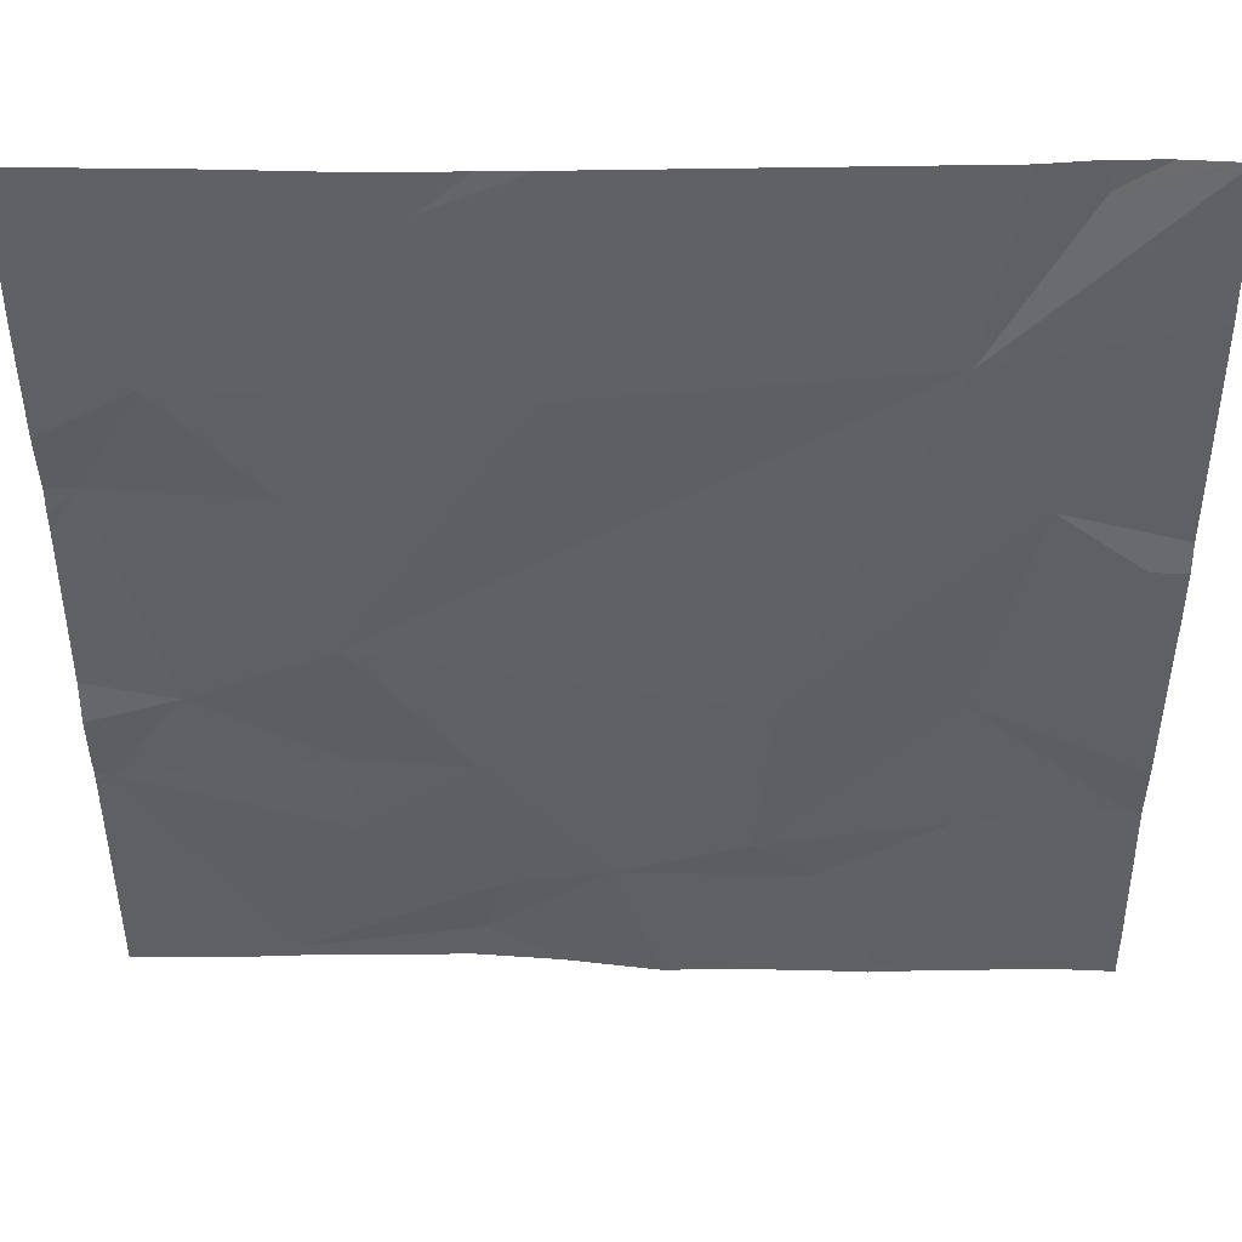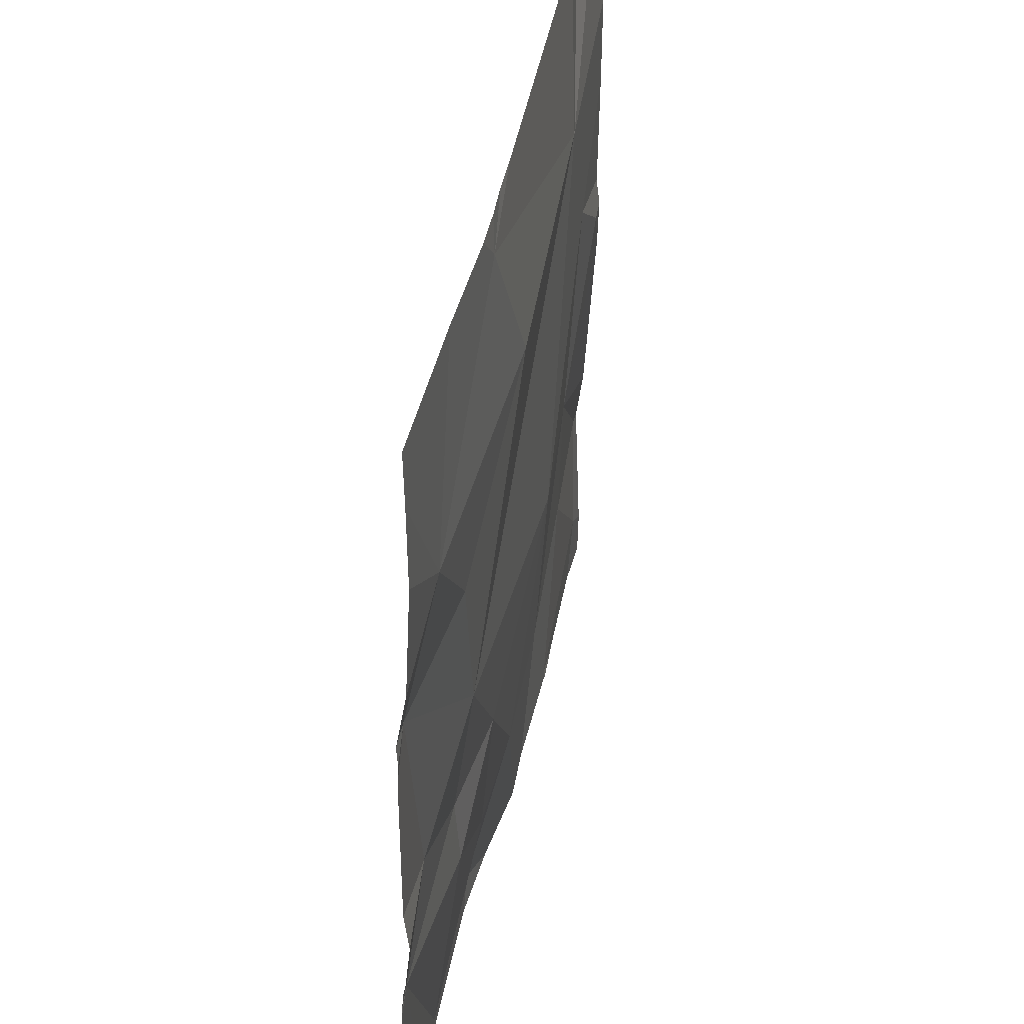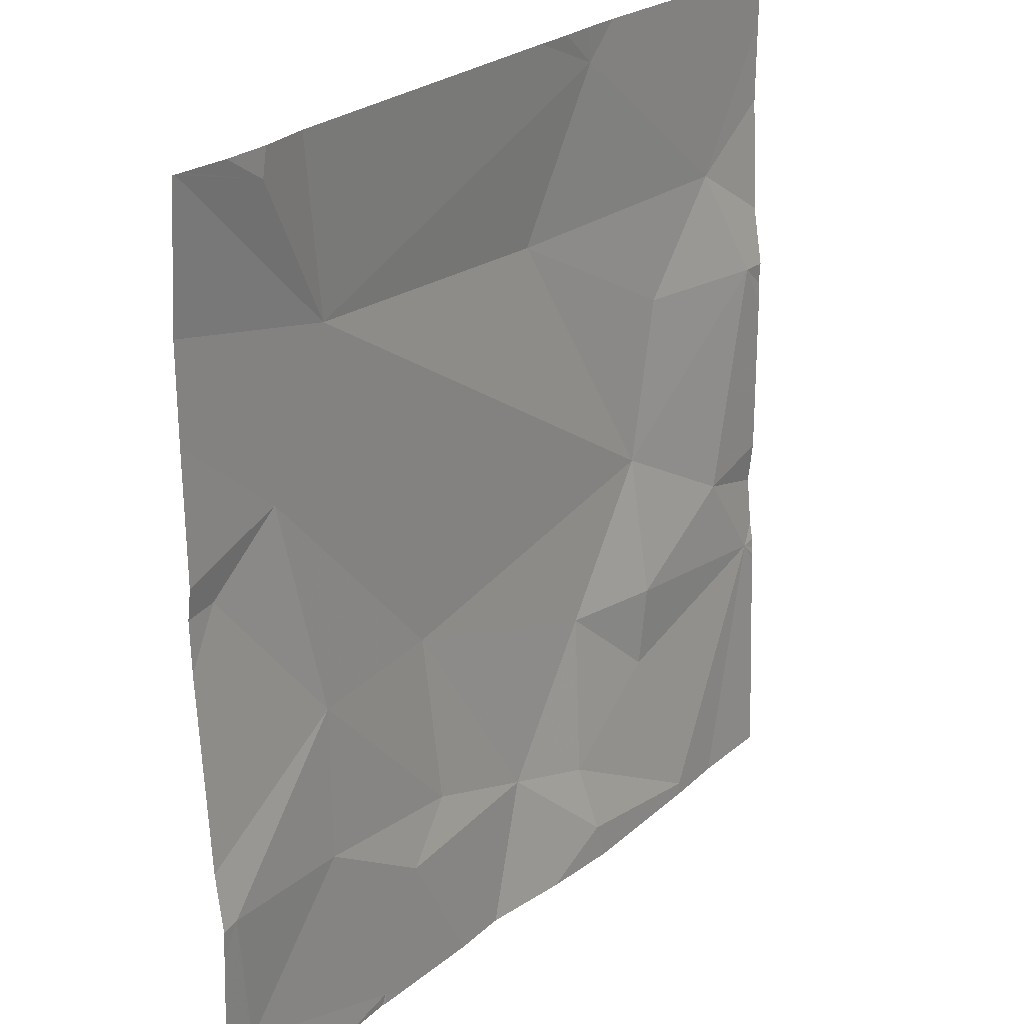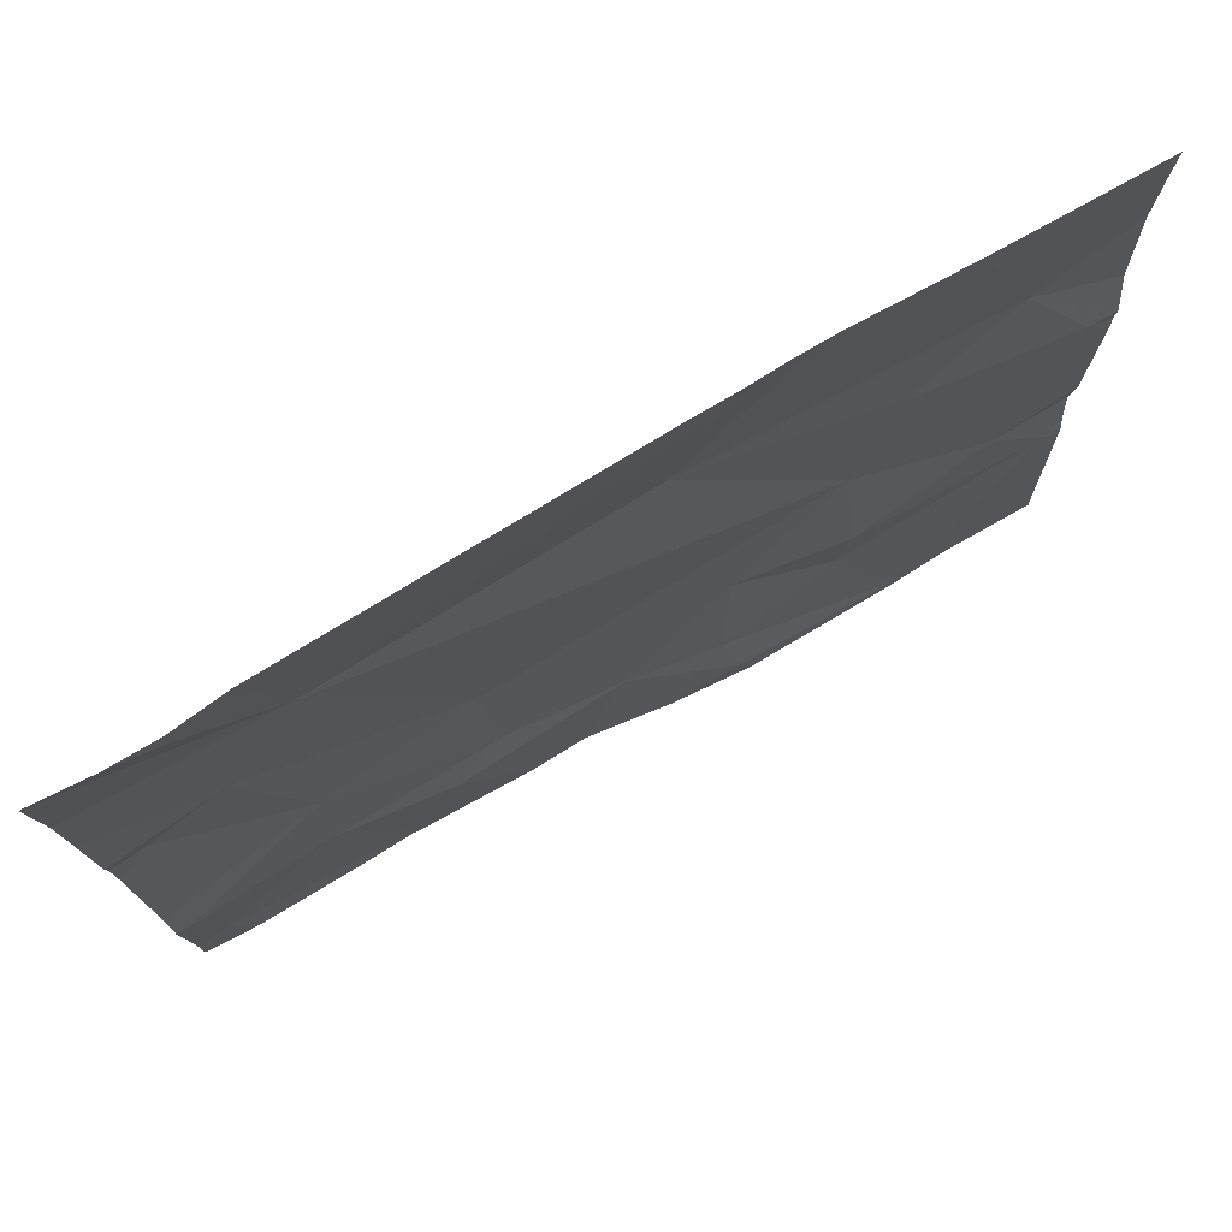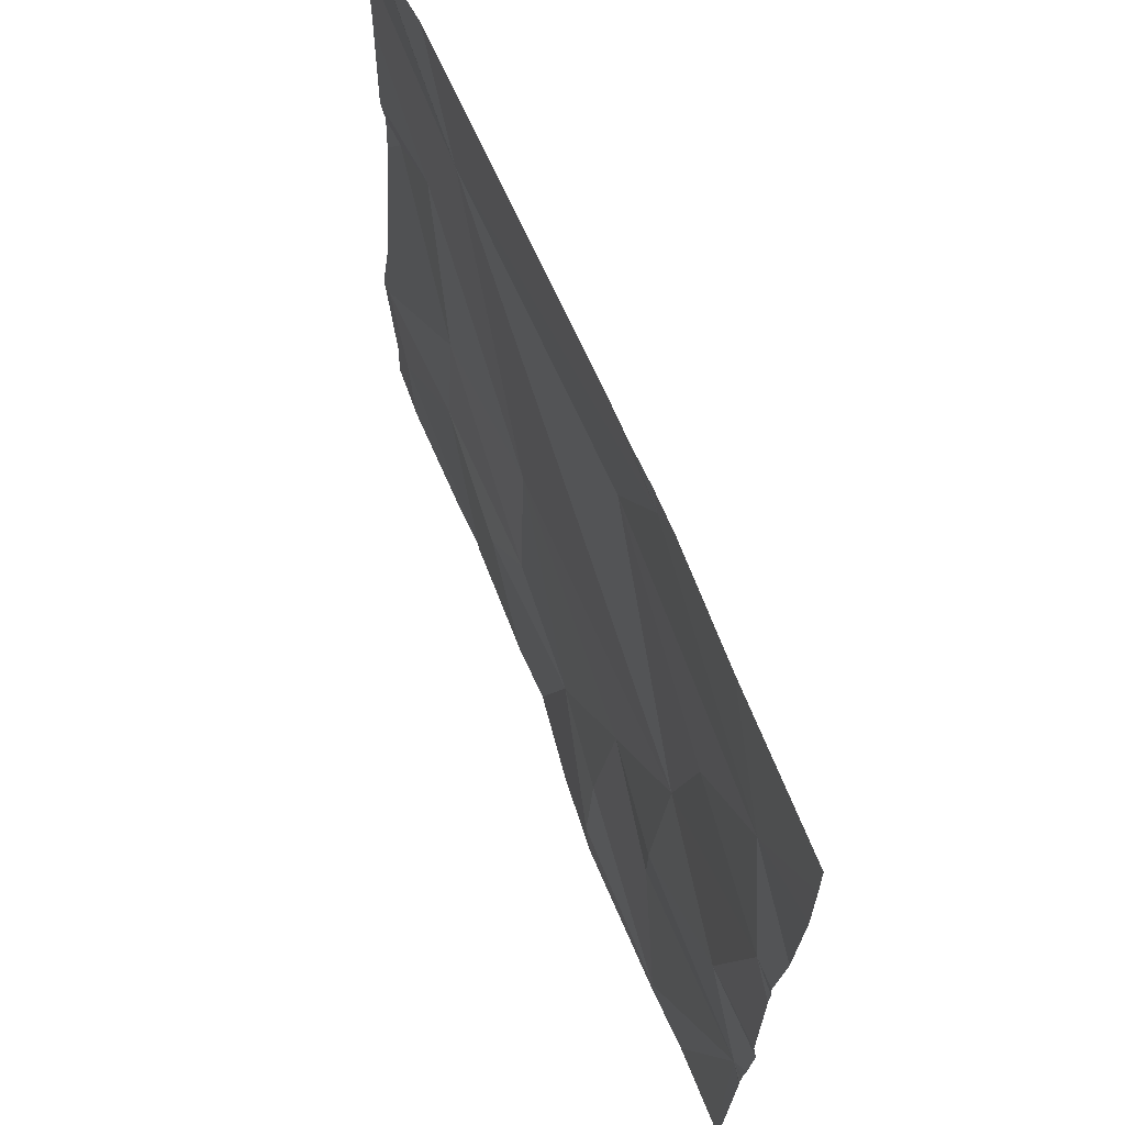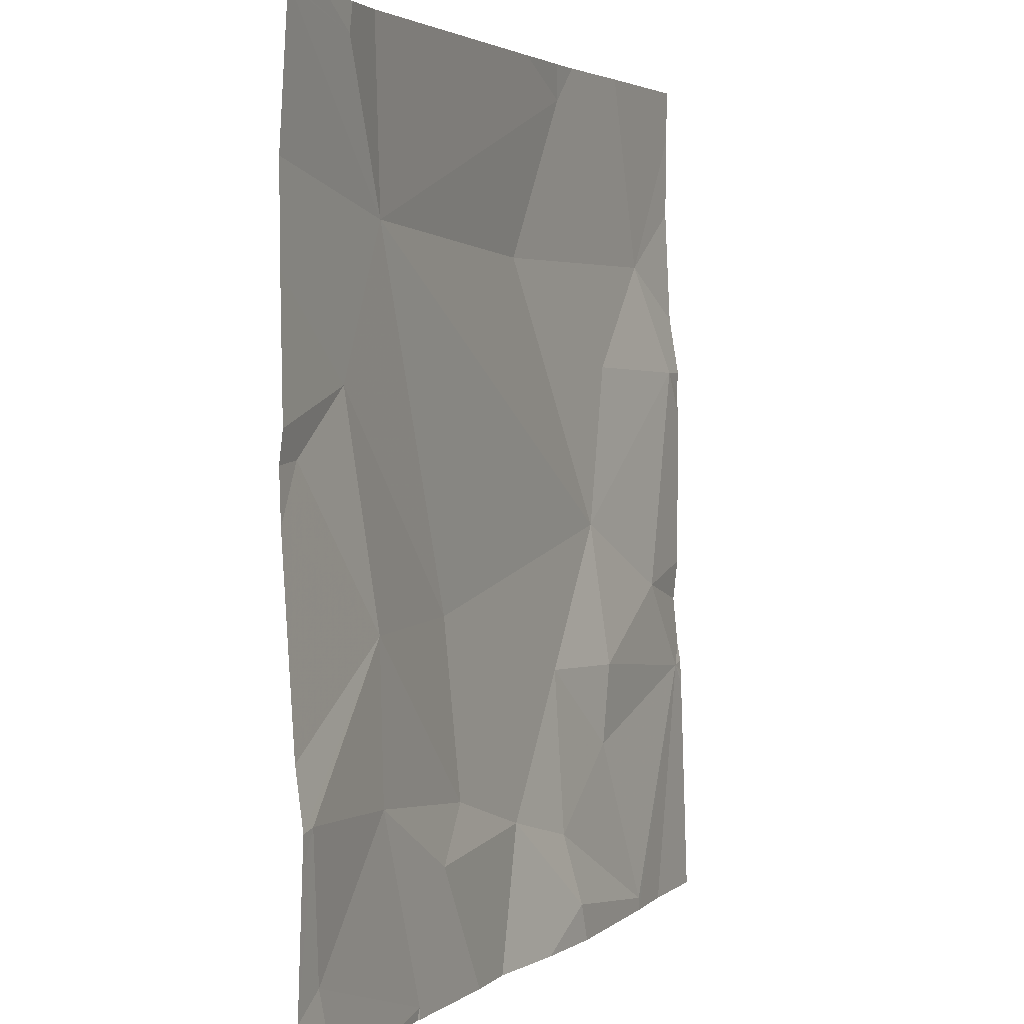
<metadata>
{"format":"obj","ext":"obj","renderer":"f3d","projection":"perspective","resolution":1024,"background":"white","views":[{"elev":44.2,"azim":-179.4,"up":"+Y"},{"elev":41.5,"azim":101.5,"up":"+Y"},{"elev":24.3,"azim":-53.7,"up":"+Y"},{"elev":78.1,"azim":-29.4,"up":"+Y"},{"elev":67.7,"azim":67.9,"up":"+Y"},{"elev":3.4,"azim":-65.8,"up":"+Y"}]}
</metadata>
<code>
v -84.38 263.2 483.2
v -86.22 263.6 483.2
v -84.38 263.2 483.2
v -86.26 262.9 483.2
v -85.95 262.9 483.2
v -86.22 262.6 483.2
v -85.7 262.7 483.2
v -85.8 262.5 483.2
v -85.12 264.4 483.2
v -84.38 263 483.2
v -86.05 263.7 483.2
v -85.94 263.2 483.2
v -85.89 264 483.2
v -84.38 263 483.2
v -84.38 263.6 483.2
v -85.04 264.4 483.2
v -85.08 263.1 483.2
v -84.86 263.4 483.2
v -84.85 263 483.2
v -86.28 264.4 483.2
v -85.21 264.4 483.2
v -84.57 263.9 483.2
v -85.22 263.9 483.2
v -85.02 264.3 483.2
v -85.58 262.8 483.2
v -85.32 262.8 483.2
v -84.71 264.4 483.2
v -84.86 262.9 483.2
v -85.11 262.7 483.2
v -85.61 263.2 483.2
v -85.08 262.5 483.3
v -84.95 264.4 483.2
v -84.78 263.7 483.2
v -84.72 262.5 483.3
v -85.22 262.5 483.3
v -85.81 262.5 483.2
v -84.56 263.2 483.2
v -84.44 263.7 483.2
v -85.8 262.5 483.2
v -84.42 263 483.2
v -84.76 262.5 483.3
v -85.75 262.5 483.2
v -85.05 262.5 483.3
v -85.93 262.5 483.2
v -85.42 262.5 483.2
v -85.54 262.5 483.2
v -86.07 264.3 483.2
v -86.17 262.5 483.2
v -86.29 263.4 483.2
v -86.29 263.5 483.2
v -86.29 262.6 483.2
v -86.06 264.4 483.2
v -86.29 263.9 483.2
v -86.29 264.1 483.2
v -86.29 262.8 483.2
v -86.29 262.9 483.2
v -86.29 263.6 483.2
v -86.29 263 483.2
v -84.38 263 483.2
v -84.38 263.7 483.2
v -84.38 263.6 483.2
v -85.95 264.4 483.2
v -84.38 262.9 483.2
v -84.38 264.1 483.2
v -84.38 263.8 483.2
v -84.38 263 483.2
v -84.38 264.3 483.2
v -84.72 262.5 483.3
v -84.58 262.5 483.3
v -86.2 262.5 483.2
v -86.29 262.5 483.2
v -84.4 262.5 483.3
v -84.38 262.5 483.3
v -86.29 264.4 483.2
v -86.27 264.4 483.2
v -86.17 264.4 483.2
v -84.53 264.4 483.2
v -84.38 264.4 483.2
f 61 38 15
f 5 4 6
f 7 5 8
f 48 51 70
f 8 6 48
f 11 2 12
f 53 13 54
f 69 40 68
f 50 11 57
f 5 12 4
f 12 2 49
f 68 34 41
f 51 4 55
f 5 6 8
f 60 38 61
f 56 12 58
f 18 17 19
f 23 22 24
f 26 25 7
f 26 7 46
f 28 17 29
f 26 29 17
f 30 12 25
f 12 5 25
f 31 26 45
f 23 13 18
f 17 30 26
f 17 28 19
f 18 33 23
f 34 28 29
f 41 31 43
f 25 26 30
f 76 47 52
f 46 8 42
f 31 29 26
f 12 30 11
f 18 30 17
f 11 30 13
f 30 18 13
f 23 33 22
f 7 25 5
f 34 29 31
f 23 24 13
f 15 37 3
f 40 34 68
f 1 40 10
f 18 37 38
f 75 47 76
f 74 54 20
f 33 18 38
f 42 8 39
f 43 31 35
f 37 18 19
f 37 19 40
f 28 40 19
f 40 28 34
f 20 13 47
f 27 22 67
f 22 33 38
f 22 38 60
f 41 34 31
f 32 24 22
f 47 13 62
f 62 24 21
f 39 8 36
f 32 22 27
f 27 67 77
f 49 2 50
f 59 40 14
f 50 2 11
f 14 40 66
f 51 6 4
f 53 11 13
f 35 31 45
f 10 40 59
f 54 13 20
f 55 4 56
f 16 24 32
f 45 26 46
f 56 4 12
f 1 37 40
f 57 11 53
f 58 12 49
f 3 37 1
f 46 7 8
f 20 47 75
f 15 38 37
f 21 24 9
f 63 40 72
f 36 8 44
f 64 22 65
f 9 24 16
f 44 8 48
f 65 22 60
f 66 40 63
f 67 22 64
f 48 6 51
f 52 47 62
f 70 51 71
f 62 13 24
f 72 40 69
f 73 63 72
f 77 67 78

</code>
